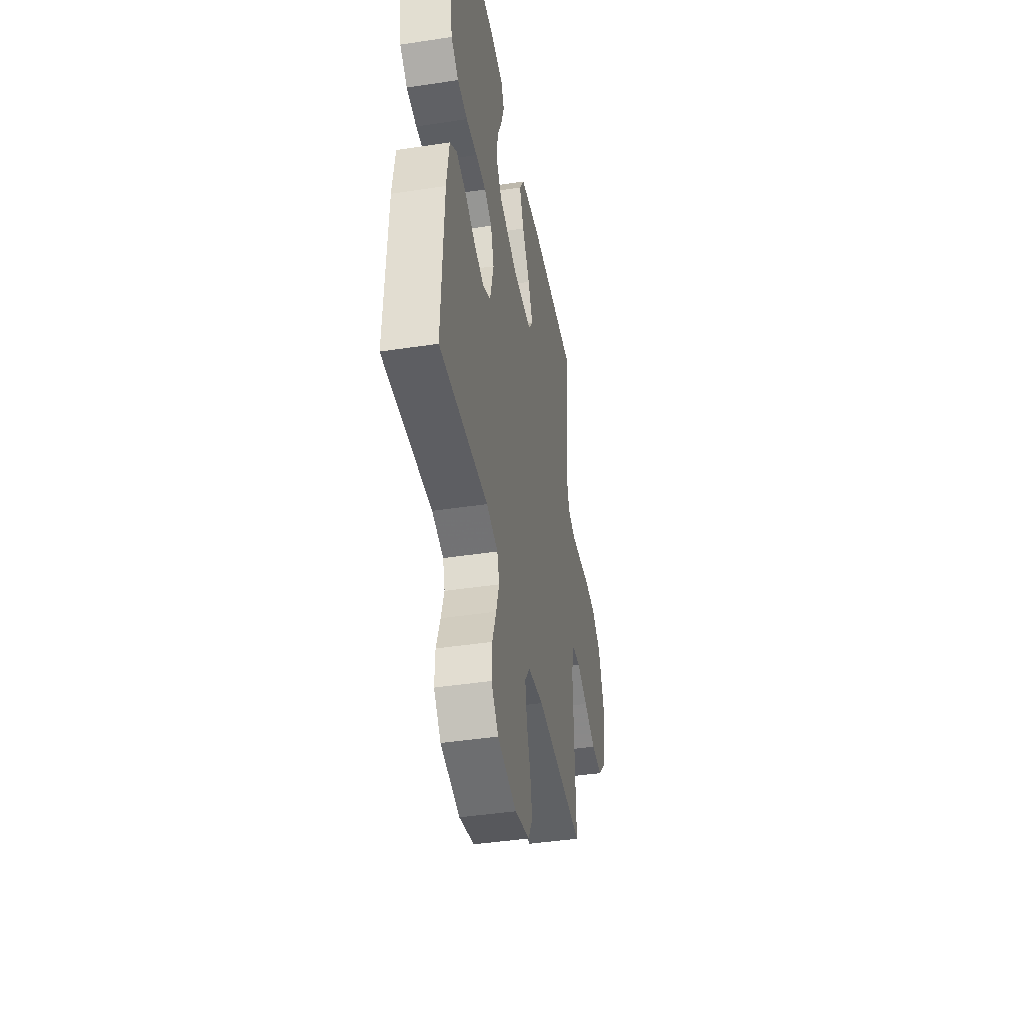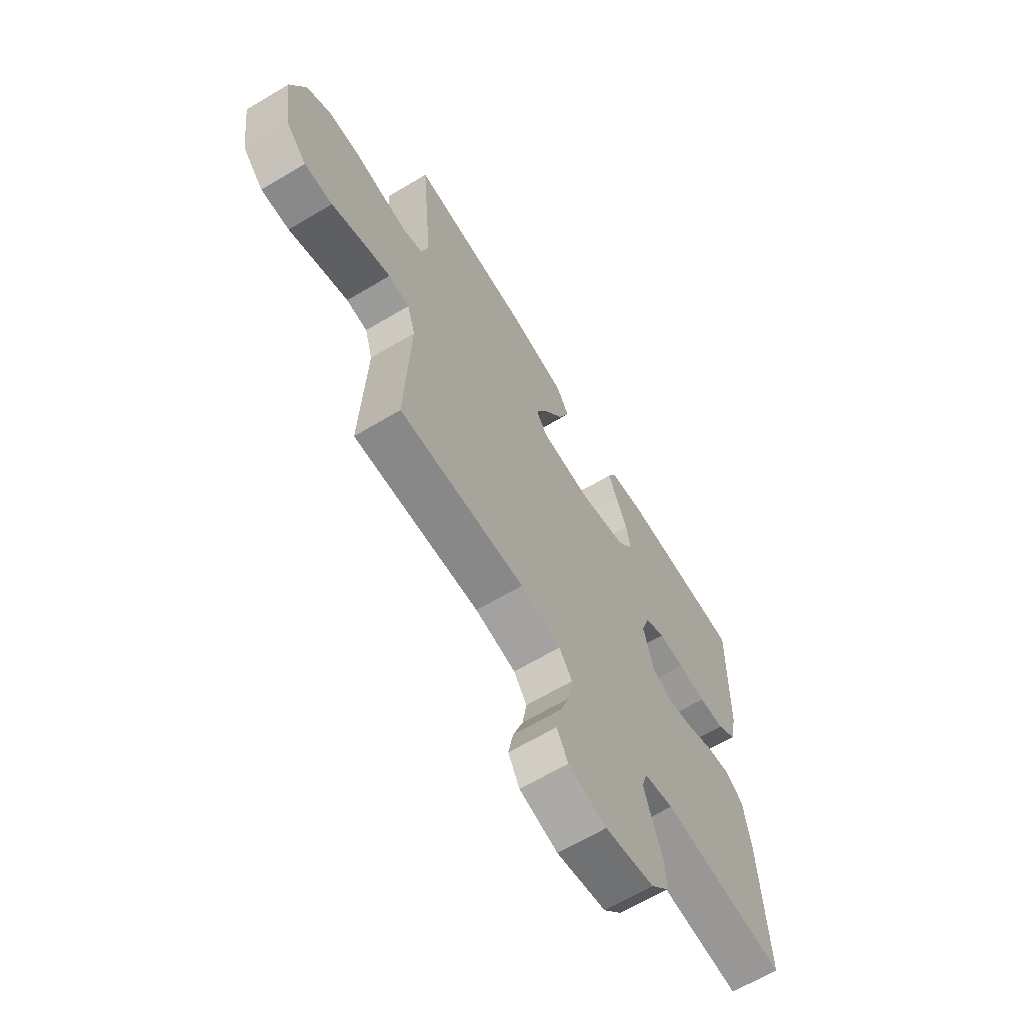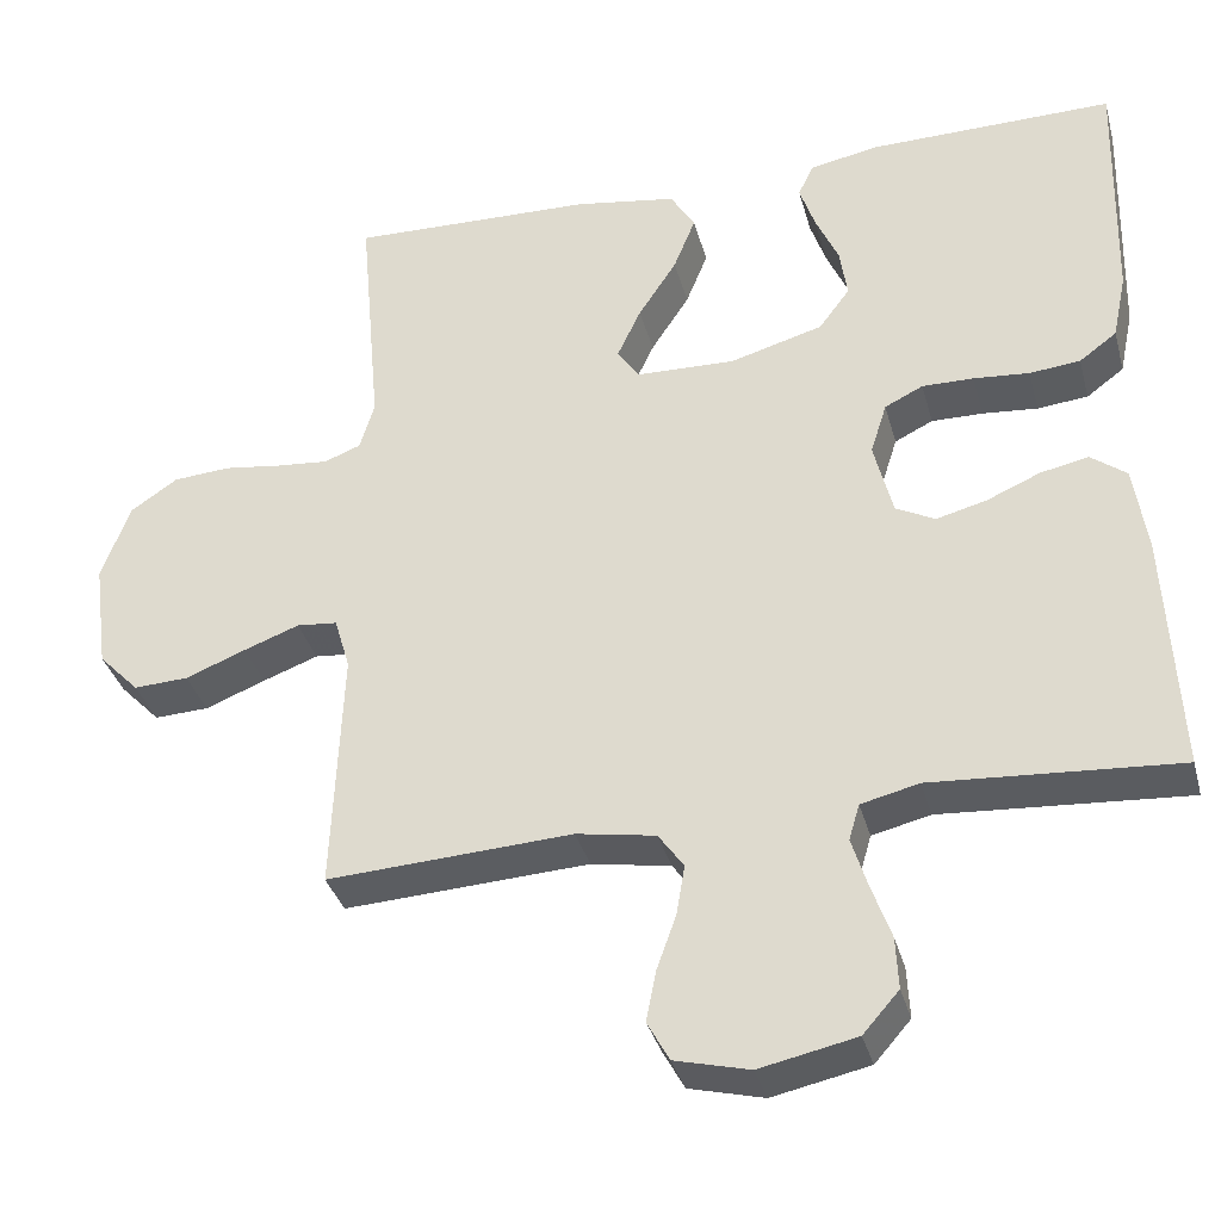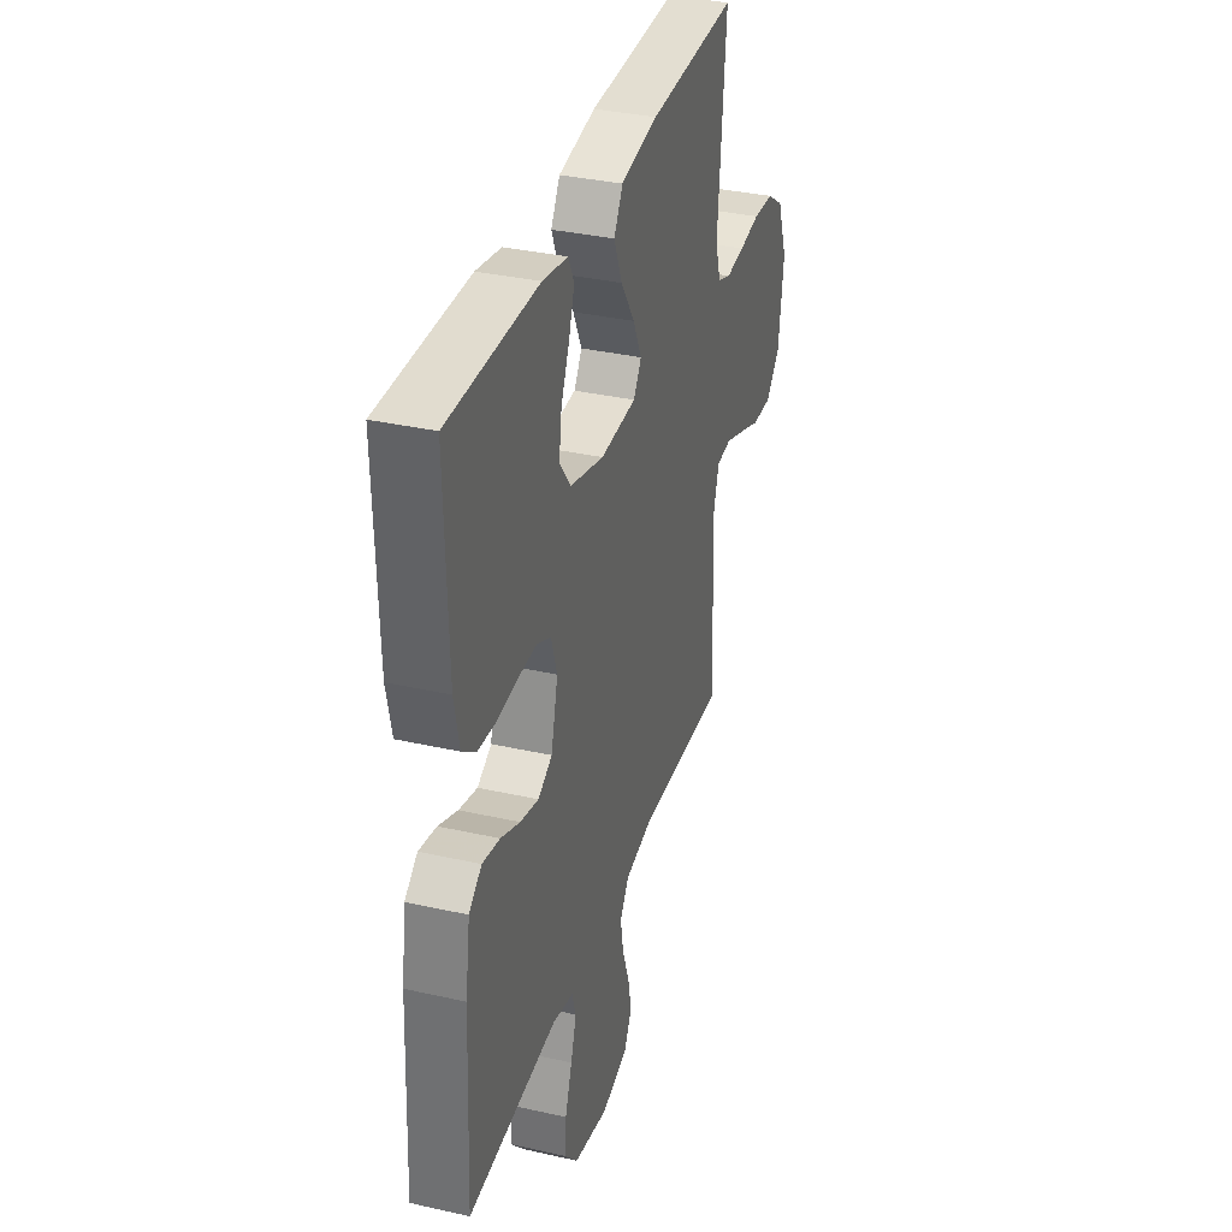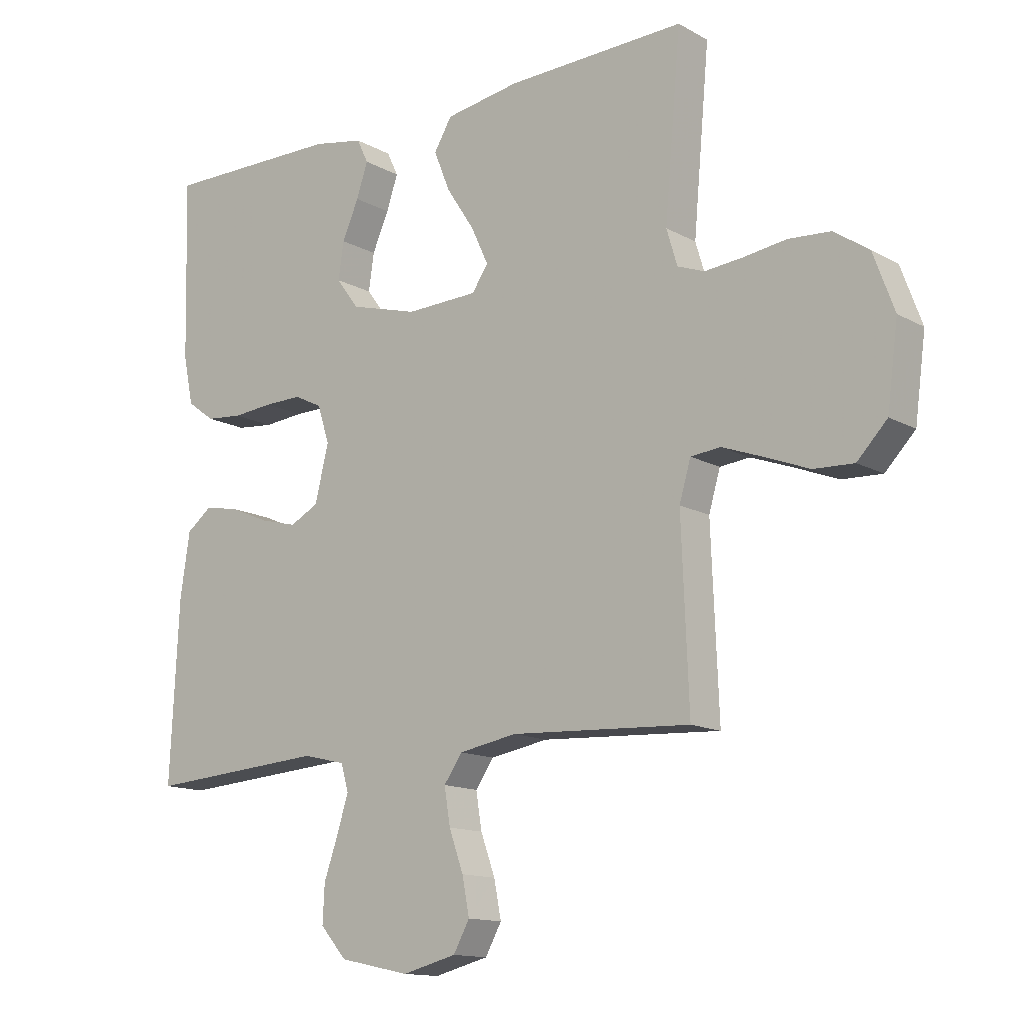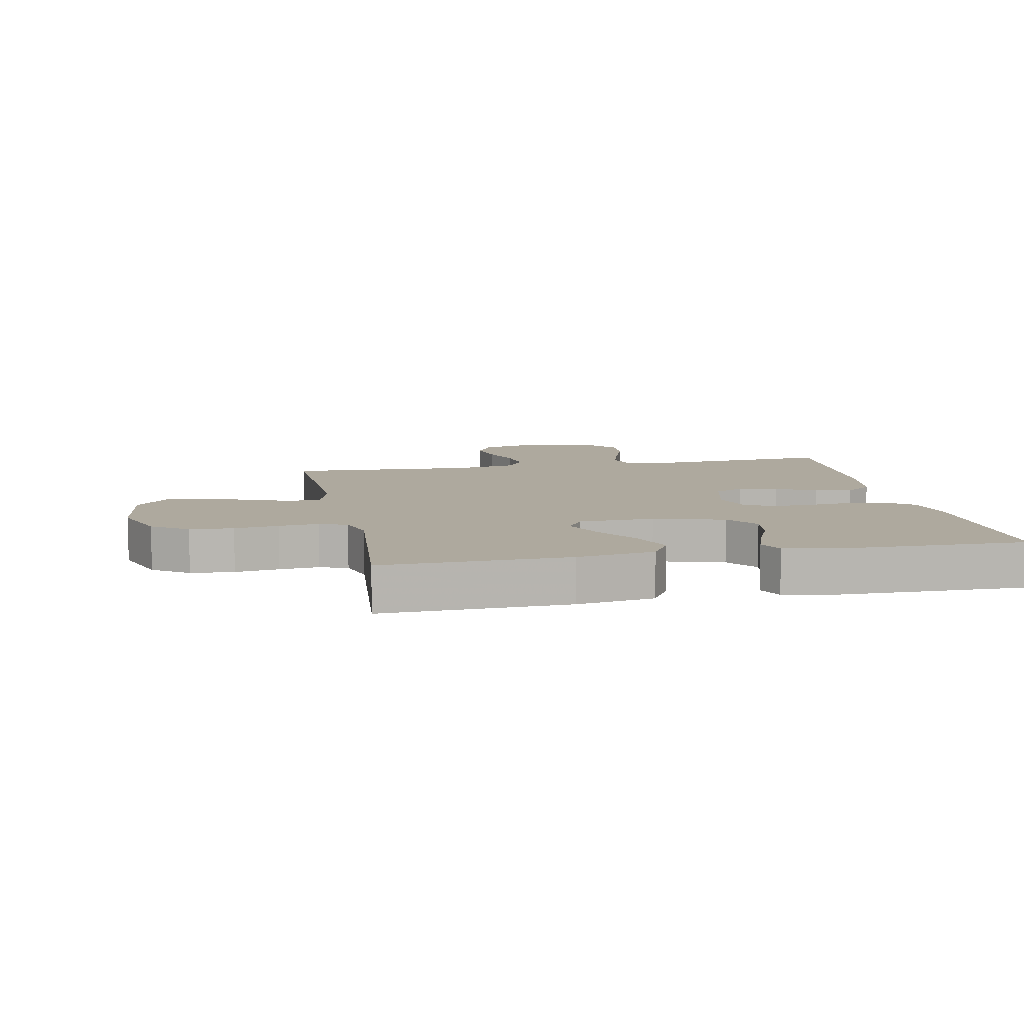
<metadata>
{"format":"obj","ext":"obj","renderer":"f3d","projection":"perspective","resolution":1024,"background":"white","views":[{"elev":-42.7,"azim":100.3,"up":"+Z"},{"elev":-65.1,"azim":-59.0,"up":"+Z"},{"elev":-35.3,"azim":14.7,"up":"+Z"},{"elev":34.8,"azim":106.8,"up":"+Z"},{"elev":-13.6,"azim":-140.8,"up":"+Z"},{"elev":9.0,"azim":-11.2,"up":"+Y"}]}
</metadata>
<code>
v 0.5 0.07 -0.5
v 0.2 0.07 -0.479
v 0.129 0.07 -0.496
v 0.116 0.07 -0.54
v 0.135 0.07 -0.601
v 0.159 0.07 -0.669
v 0.162 0.07 -0.732
v 0.118 0.07 -0.782
v 0 0.07 -0.807
v -0.091 0.07 -0.784
v -0.118 0.07 -0.735
v -0.106 0.07 -0.673
v -0.082 0.07 -0.606
v -0.072 0.07 -0.545
v -0.103 0.07 -0.501
v -0.2 0.07 -0.484
v -0.5 0.07 -0.5
v -0.488 0.07 -0.2
v -0.507 0.07 -0.135
v -0.557 0.07 -0.13
v -0.625 0.07 -0.155
v -0.699 0.07 -0.184
v -0.766 0.07 -0.187
v -0.816 0.07 -0.135
v -0.834 0.07 0
v -0.799 0.07 0.095
v -0.741 0.07 0.134
v -0.671 0.07 0.139
v -0.6 0.07 0.129
v -0.536 0.07 0.123
v -0.491 0.07 0.14
v -0.473 0.07 0.2
v -0.5 0.07 0.5
v -0.2 0.07 0.491
v -0.075 0.07 0.471
v -0.045 0.07 0.421
v -0.072 0.07 0.354
v -0.119 0.07 0.282
v -0.148 0.07 0.22
v -0.121 0.07 0.18
v 0 0.07 0.176
v 0.114 0.07 0.208
v 0.152 0.07 0.259
v 0.143 0.07 0.321
v 0.115 0.07 0.384
v 0.096 0.07 0.441
v 0.115 0.07 0.481
v 0.2 0.07 0.497
v 0.5 0.07 0.5
v 0.492 0.07 0.2
v 0.475 0.07 0.119
v 0.429 0.07 0.085
v 0.367 0.07 0.079
v 0.299 0.07 0.085
v 0.236 0.07 0.086
v 0.189 0.07 0.063
v 0.169 0.07 0
v 0.192 0.07 -0.093
v 0.24 0.07 -0.118
v 0.302 0.07 -0.102
v 0.367 0.07 -0.074
v 0.426 0.07 -0.062
v 0.469 0.07 -0.095
v 0.485 0.07 -0.2
v 0.5 0 -0.5
v 0.2 0 -0.479
v 0.129 0 -0.496
v 0.116 0 -0.54
v 0.135 0 -0.601
v 0.159 0 -0.669
v 0.162 0 -0.732
v 0.118 0 -0.782
v 0 0 -0.807
v -0.091 0 -0.784
v -0.118 0 -0.735
v -0.106 0 -0.673
v -0.082 0 -0.606
v -0.072 0 -0.545
v -0.103 0 -0.501
v -0.2 0 -0.484
v -0.5 0 -0.5
v -0.488 0 -0.2
v -0.507 0 -0.135
v -0.557 0 -0.13
v -0.625 0 -0.155
v -0.699 0 -0.184
v -0.766 0 -0.187
v -0.816 0 -0.135
v -0.834 0 0
v -0.799 0 0.095
v -0.741 0 0.134
v -0.671 0 0.139
v -0.6 0 0.129
v -0.536 0 0.123
v -0.491 0 0.14
v -0.473 0 0.2
v -0.5 0 0.5
v -0.2 0 0.491
v -0.075 0 0.471
v -0.045 0 0.421
v -0.072 0 0.354
v -0.119 0 0.282
v -0.148 0 0.22
v -0.121 0 0.18
v 0 0 0.176
v 0.114 0 0.208
v 0.152 0 0.259
v 0.143 0 0.321
v 0.115 0 0.384
v 0.096 0 0.441
v 0.115 0 0.481
v 0.2 0 0.497
v 0.5 0 0.5
v 0.492 0 0.2
v 0.475 0 0.119
v 0.429 0 0.085
v 0.367 0 0.079
v 0.299 0 0.085
v 0.236 0 0.086
v 0.189 0 0.063
v 0.169 0 0
v 0.192 0 -0.093
v 0.24 0 -0.118
v 0.302 0 -0.102
v 0.367 0 -0.074
v 0.426 0 -0.062
v 0.469 0 -0.095
v 0.485 0 -0.2
f 64 1 2
f 63 64 2
f 62 63 2
f 61 62 2
f 60 61 2
f 59 60 2 3
f 58 59 3 4
f 57 58 4
f 52 53 54
f 51 52 54
f 50 51 54
f 49 50 54
f 48 49 54
f 47 48 54
f 46 47 54
f 45 46 54
f 44 45 54
f 43 44 54 55
f 42 43 55 56
f 36 37 38
f 35 36 38
f 34 35 38
f 33 34 38
f 32 33 38
f 31 32 38 39
f 30 31 39 40
f 27 28 29
f 26 27 29
f 25 26 29
f 24 25 29
f 23 24 29
f 22 23 29
f 21 22 29
f 20 21 29 30
f 30 40 41
f 20 30 41
f 19 20 41
f 16 17 18
f 42 56 57
f 41 42 57
f 19 41 57
f 18 19 57
f 16 18 57
f 15 16 57
f 11 12 13
f 10 11 13
f 9 10 13
f 8 9 13
f 7 8 13
f 6 7 13
f 5 6 13
f 14 15 57 4
f 4 5 13 14
f 66 65 128
f 66 128 127
f 66 127 126
f 66 126 125
f 66 125 124
f 67 66 124 123
f 68 67 123 122
f 68 122 121
f 118 117 116
f 118 116 115
f 118 115 114
f 118 114 113
f 118 113 112
f 118 112 111
f 118 111 110
f 118 110 109
f 118 109 108
f 119 118 108 107
f 120 119 107 106
f 102 101 100
f 102 100 99
f 102 99 98
f 102 98 97
f 102 97 96
f 103 102 96 95
f 104 103 95 94
f 93 92 91
f 93 91 90
f 93 90 89
f 93 89 88
f 93 88 87
f 93 87 86
f 93 86 85
f 94 93 85 84
f 105 104 94
f 105 94 84
f 105 84 83
f 82 81 80
f 121 120 106
f 121 106 105
f 121 105 83
f 121 83 82
f 121 82 80
f 121 80 79
f 77 76 75
f 77 75 74
f 77 74 73
f 77 73 72
f 77 72 71
f 77 71 70
f 77 70 69
f 68 121 79 78
f 78 77 69 68
f 1 65 66 2
f 2 66 67 3
f 3 67 68 4
f 4 68 69 5
f 5 69 70 6
f 6 70 71 7
f 7 71 72 8
f 8 72 73 9
f 9 73 74 10
f 10 74 75 11
f 11 75 76 12
f 12 76 77 13
f 13 77 78 14
f 14 78 79 15
f 15 79 80 16
f 16 80 81 17
f 17 81 82 18
f 18 82 83 19
f 19 83 84 20
f 20 84 85 21
f 21 85 86 22
f 22 86 87 23
f 23 87 88 24
f 24 88 89 25
f 25 89 90 26
f 26 90 91 27
f 27 91 92 28
f 28 92 93 29
f 29 93 94 30
f 30 94 95 31
f 31 95 96 32
f 32 96 97 33
f 33 97 98 34
f 34 98 99 35
f 35 99 100 36
f 36 100 101 37
f 37 101 102 38
f 38 102 103 39
f 39 103 104 40
f 40 104 105 41
f 41 105 106 42
f 42 106 107 43
f 43 107 108 44
f 44 108 109 45
f 45 109 110 46
f 46 110 111 47
f 47 111 112 48
f 48 112 113 49
f 49 113 114 50
f 50 114 115 51
f 51 115 116 52
f 52 116 117 53
f 53 117 118 54
f 54 118 119 55
f 55 119 120 56
f 56 120 121 57
f 57 121 122 58
f 58 122 123 59
f 59 123 124 60
f 60 124 125 61
f 61 125 126 62
f 62 126 127 63
f 63 127 128 64
f 64 128 65 1

</code>
